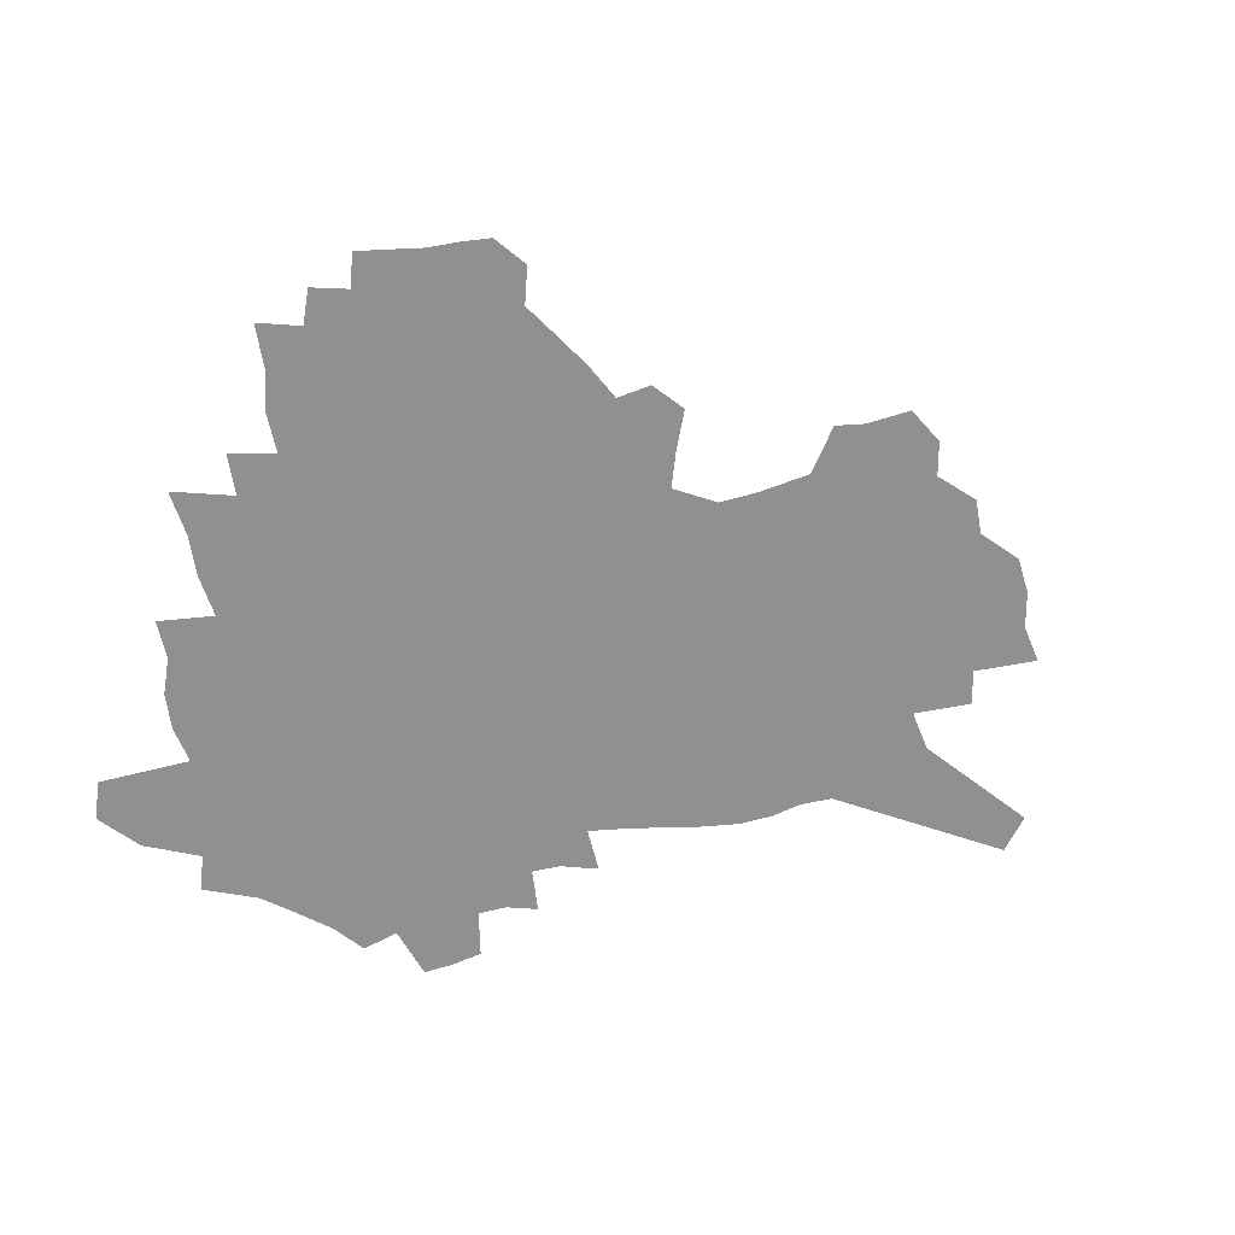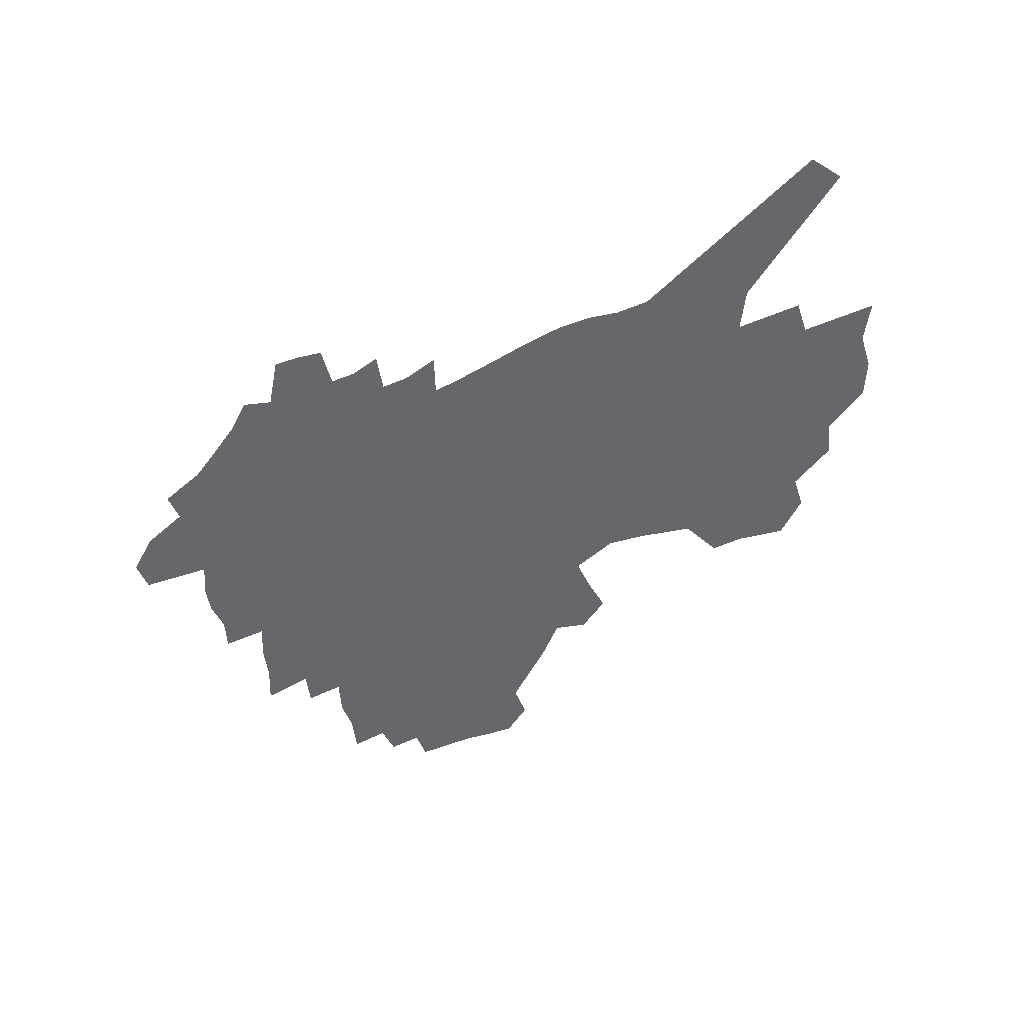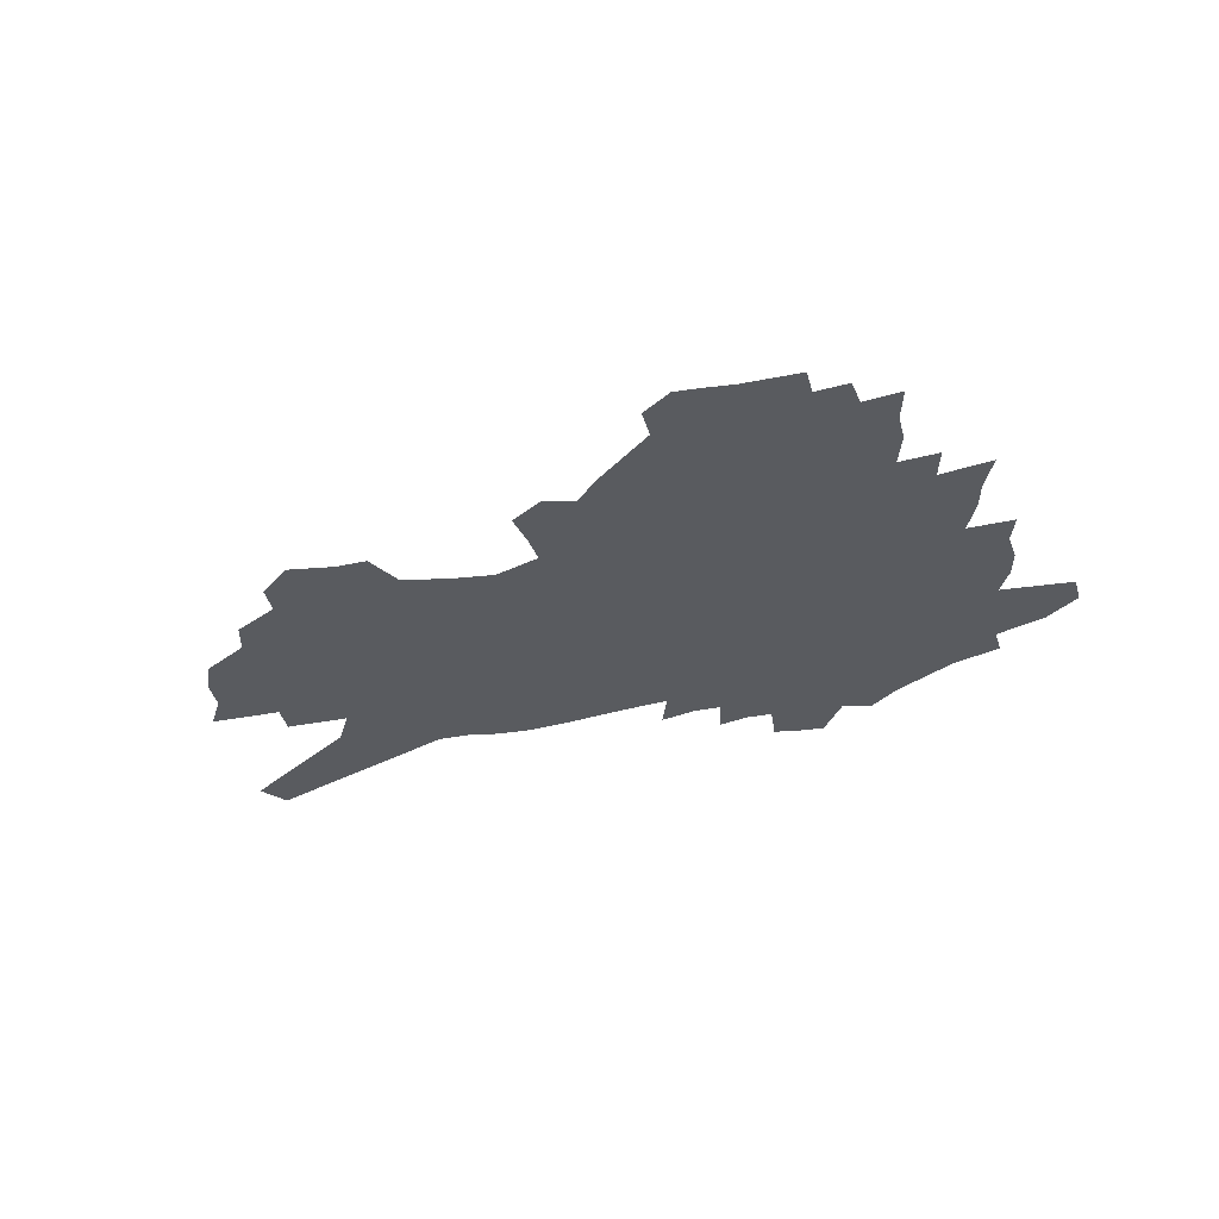
<metadata>
{"format":"obj","ext":"obj","renderer":"f3d","projection":"perspective","resolution":1024,"background":"white","views":[{"elev":24.4,"azim":-32.1,"up":"+Y"},{"elev":-52.0,"azim":17.4,"up":"+Z"},{"elev":-32.0,"azim":-170.5,"up":"+Z"}]}
</metadata>
<code>
v 263 192.4 0
v 249.5 205.6 0
v 251 217.7 0
v 281.5 171.2 0
v 282.8 182.8 0
v 281.9 193.9 0
v 282.4 205.2 0
v 281 216.6 0
v 276.1 229 0
v 274.3 241.1 0
v 276.3 252.6 0
v 273.2 265.5 0
v 300.8 162.2 0
v 303.2 173.8 0
v 303.3 184.2 0
v 303 194.5 0
v 298.4 205.5 0
v 297.6 216.3 0
v 297.1 227.4 0
v 297.7 238.4 0
v 295.3 250.2 0
v 292.6 262.7 0
v 287.7 276.9 0
v 285.5 290.1 0
v 280.2 305.5 0
v 314.1 152.3 0
v 316.6 164.3 0
v 319.4 175.7 0
v 319.5 185.4 0
v 316.6 195.3 0
v 314.5 205.4 0
v 313.5 215.8 0
v 311.1 226.7 0
v 311.7 237.3 0
v 311.1 248.3 0
v 308.8 260.4 0
v 305.4 273.6 0
v 303.4 286.6 0
v 301.8 299.6 0
v 299.4 313.3 0
v 326.4 142.6 0
v 328.3 154.9 0
v 330.1 166.3 0
v 331.2 176.6 0
v 331.2 186.2 0
v 329.8 195.6 0
v 328.5 205.4 0
v 326.8 215.5 0
v 325.8 225.8 0
v 324.2 236.5 0
v 324.7 246.9 0
v 322.6 258.7 0
v 319.6 271.7 0
v 316.3 285.7 0
v 316.5 297.6 0
v 315.9 310 0
v 312.5 324.7 0
v 313.3 336.9 0
v 310.6 351.9 0
v 337.1 131.7 0
v 338.5 144.4 0
v 339.8 156.2 0
v 340.7 167 0
v 341.6 177.3 0
v 341.8 186.7 0
v 341 195.9 0
v 339.9 205.4 0
v 339.3 215.1 0
v 338.7 225 0
v 337.7 235.3 0
v 336 246.5 0
v 333.9 258.5 0
v 332.3 270.7 0
v 330.4 283.7 0
v 328.2 297.4 0
v 329.4 308.7 0
v 328.8 321.3 0
v 328.2 334.1 0
v 326.3 348.1 0
v 328.4 359.6 0
v 349.1 133.9 0
v 349.7 145.9 0
v 350.4 157.2 0
v 351 167.9 0
v 351.3 177.6 0
v 351.5 187.1 0
v 351.2 196.2 0
v 350.8 205.4 0
v 349.8 215 0
v 349.4 224.7 0
v 348.9 234.6 0
v 347 246 0
v 347 256.4 0
v 344.5 269.7 0
v 342.4 283.2 0
v 342 295.4 0
v 341.9 307.6 0
v 341.3 320.3 0
v 341.4 332.5 0
v 341.5 344.9 0
v 342.4 356.7 0
v 343.2 368.2 0
v 359 115.4 0
v 359.4 133 0
v 359.8 146.2 0
v 360.5 158.5 0
v 360.7 168.6 0
v 360.7 177.9 0
v 360.7 187.3 0
v 360.6 196.3 0
v 360.5 205.4 0
v 360.1 214.8 0
v 359.8 224.3 0
v 359.1 234.4 0
v 358.9 244.4 0
v 357.5 256.1 0
v 355.5 269.8 0
v 354.7 281.9 0
v 354 294.6 0
v 353.9 306.6 0
v 353.7 319.1 0
v 353.7 331.5 0
v 354.7 342.9 0
v 354.3 355.8 0
v 355.7 366.8 0
v 369.8 114.9 0
v 369.7 133.7 0
v 369.6 146.4 0
v 369.8 158.8 0
v 369.8 168.4 0
v 369.8 177.8 0
v 369.7 187.1 0
v 369.6 196.3 0
v 369.5 205.5 0
v 369.5 214.8 0
v 369.2 224.4 0
v 368.9 234.2 0
v 368.7 244.2 0
v 368.4 254.6 0
v 366.3 269.5 0
v 365.4 283 0
v 365.4 294.3 0
v 365.3 306.7 0
v 365.7 318.3 0
v 365.9 330.4 0
v 366.7 341.9 0
v 367 354 0
v 367.8 365.3 0
v 380.7 115.6 0
v 380.2 131.6 0
v 379.3 146.2 0
v 378.8 159 0
v 379 168.2 0
v 378.9 177.6 0
v 378.9 186.9 0
v 378.8 196.2 0
v 378.7 205.5 0
v 378.7 214.9 0
v 378.6 224.5 0
v 378.4 234 0
v 378.8 243.4 0
v 378.2 254.4 0
v 377.5 267.2 0
v 376.3 282.3 0
v 376.5 294.4 0
v 376.8 306.3 0
v 377.3 317.6 0
v 377.8 329.5 0
v 378.3 341.5 0
v 378.8 353.5 0
v 379.2 365.4 0
v 390.9 130.5 0
v 389.4 145.3 0
v 389.2 156.4 0
v 388.4 167.5 0
v 388 177.5 0
v 388.2 186.7 0
v 388 196.2 0
v 388 205.5 0
v 388.1 215 0
v 388 224.6 0
v 388.1 233.9 0
v 388.1 243.6 0
v 387.9 254.8 0
v 387.7 267.3 0
v 387.5 280.5 0
v 387.5 294.6 0
v 388.1 306.1 0
v 388.9 317.7 0
v 389.4 329.4 0
v 390 341.7 0
v 390.5 353.3 0
v 390.8 364.8 0
v 403.4 125.9 0
v 401.2 141.4 0
v 399.6 154.8 0
v 398.7 166 0
v 398.2 176.4 0
v 397.5 186.7 0
v 397.1 196.3 0
v 397.3 205.5 0
v 396.9 215 0
v 397.4 224.5 0
v 397.4 234 0
v 397.4 243.4 0
v 397.8 254 0
v 398.1 265.8 0
v 398.5 278.8 0
v 399.1 291.9 0
v 399.7 304.6 0
v 400.4 317.2 0
v 401.4 330.2 0
v 401.7 341.4 0
v 402.8 354.4 0
v 412.6 140 0
v 411 152.7 0
v 410 163.9 0
v 408.3 175.8 0
v 408.1 185.6 0
v 408 195.4 0
v 407.8 205.1 0
v 407.2 214.9 0
v 407 224.5 0
v 407.4 234.3 0
v 407 243.8 0
v 407.5 254 0
v 408.4 265.9 0
v 409.1 277.5 0
v 410.3 292.2 0
v 411.3 304.8 0
v 412.2 317.5 0
v 412.9 329.8 0
v 427.8 134.3 0
v 423.3 150.5 0
v 421 163 0
v 419.9 174.1 0
v 419 184.6 0
v 418.7 194.7 0
v 418.6 204.6 0
v 418.2 214.6 0
v 417.1 224.7 0
v 417.2 234.4 0
v 417.3 244.3 0
v 417.9 254.7 0
v 419 266.2 0
v 420.1 278.2 0
v 421.3 290.6 0
v 422.8 304.3 0
v 424.3 318 0
v 437.5 147.2 0
v 435.4 159.6 0
v 433.9 171.2 0
v 431.6 183 0
v 431.3 193.4 0
v 431.7 203.5 0
v 428.6 215 0
v 428 224.9 0
v 427.9 234.7 0
v 428.3 244.9 0
v 428.9 255.4 0
v 429.8 266.4 0
v 431.2 278.3 0
v 433.3 291.8 0
v 434.9 304.9 0
v 453.4 143.1 0
v 450.4 156.5 0
v 447.7 169.2 0
v 447.4 180.3 0
v 445.1 191.9 0
v 444.9 202.6 0
v 442.1 214.1 0
v 440.4 224.8 0
v 440.3 235.1 0
v 440.3 245.5 0
v 440 255.9 0
v 441.7 267.3 0
v 443.8 279.8 0
v 445.4 292.4 0
v 448.3 306.8 0
v 470.2 138.4 0
v 464 155.1 0
v 463.6 166.5 0
v 460.9 179.1 0
v 460.2 190.3 0
v 457.9 202 0
v 455.8 213.4 0
v 452.8 224.8 0
v 452.7 235.4 0
v 454.2 246.4 0
v 455.4 257.7 0
v 456.3 269.3 0
v 458.1 281.9 0
v 461.4 296.2 0
v 486.5 134.9 0
v 479 152.9 0
v 478.2 164.7 0
v 474.8 177.9 0
v 473.9 189.3 0
v 470.5 201.9 0
v 468.5 213.4 0
v 466.6 224.7 0
v 468 235.8 0
v 469.8 247.2 0
v 475.2 260.3 0
v 500.7 133.9 0
v 493.6 151.5 0
v 490.9 164.8 0
v 488.8 177.2 0
v 486.2 189.7 0
v 483.9 201.6 0
v 481.7 213.2 0
v 479 224.6 0
v 480.9 235.4 0
v 483.8 246.8 0
v 491.3 260.5 0
v 513.2 135 0
v 509.3 149.7 0
v 505.4 163.8 0
v 503.6 176.3 0
v 501.6 188.7 0
v 500.7 200.5 0
v 498 212.6 0
v 497.2 224 0
v 495.9 235.2 0
v 498.4 246.4 0
v 513.1 262.6 0
v 522.3 278.3 0
v 527.2 133.4 0
v 523.8 149.1 0
v 522.1 162.2 0
v 520 175.1 0
v 516.4 188.1 0
v 516.5 199.9 0
v 518.7 211.8 0
v 516.6 223.9 0
v 519.8 236.1 0
v 523.9 248.8 0
v 529.2 262.2 0
v 535.9 276.3 0
v 610.9 87.11 0
v 544.2 147.1 0
v 545.6 159.3 0
v 541.8 173 0
v 540.7 185.9 0
v 542.8 198.4 0
v 542.8 211 0
v 542.5 223.7 0
v 547 236.7 0
v 544 249.4 0
v 547.6 262.4 0
v 555.5 277.3 0
v 620.3 98.5 0
v 570.1 142.3 0
v 562.9 158.4 0
v 564.9 171 0
v 562.4 184.4 0
v 561.7 197.4 0
v 562.6 210.4 0
v 564.7 223.6 0
v 566.4 236.9 0
v 568.4 250.3 0
v 568.6 263.4 0
v 590.3 155.2 0
v 590.5 168.6 0
v 584.2 183.1 0
v 578.2 197.2 0
v 584.8 209.9 0
v 589.9 223.5 0
v 587 237.2 0
v 621.3 165.1 0
v 613.9 180.6 0
v 614 194.8 0
v 608.7 209.3 0
f 5 6 1
f 1 6 2
f 6 7 2
f 2 7 3
f 7 8 3
f 13 14 4
f 4 14 5
f 14 15 5
f 5 15 6
f 15 16 6
f 6 16 7
f 16 17 7
f 7 17 8
f 17 18 8
f 8 18 9
f 18 19 9
f 9 19 10
f 19 20 10
f 10 20 11
f 20 21 11
f 11 21 12
f 21 22 12
f 26 27 13
f 13 27 14
f 27 28 14
f 14 28 15
f 28 29 15
f 15 29 16
f 29 30 16
f 16 30 17
f 30 31 17
f 17 31 18
f 31 32 18
f 18 32 19
f 32 33 19
f 19 33 20
f 33 34 20
f 20 34 21
f 34 35 21
f 21 35 22
f 35 36 22
f 22 36 23
f 36 37 23
f 23 37 24
f 37 38 24
f 24 38 25
f 38 39 25
f 41 42 26
f 26 42 27
f 42 43 27
f 27 43 28
f 43 44 28
f 28 44 29
f 44 45 29
f 29 45 30
f 45 46 30
f 30 46 31
f 46 47 31
f 31 47 32
f 47 48 32
f 32 48 33
f 48 49 33
f 33 49 34
f 49 50 34
f 34 50 35
f 50 51 35
f 35 51 36
f 51 52 36
f 36 52 37
f 52 53 37
f 37 53 38
f 53 54 38
f 38 54 39
f 54 55 39
f 39 55 40
f 55 56 40
f 60 61 41
f 41 61 42
f 61 62 42
f 42 62 43
f 62 63 43
f 43 63 44
f 63 64 44
f 44 64 45
f 64 65 45
f 45 65 46
f 65 66 46
f 46 66 47
f 66 67 47
f 47 67 48
f 67 68 48
f 48 68 49
f 68 69 49
f 49 69 50
f 69 70 50
f 50 70 51
f 70 71 51
f 51 71 52
f 71 72 52
f 52 72 53
f 72 73 53
f 53 73 54
f 73 74 54
f 54 74 55
f 74 75 55
f 55 75 56
f 75 76 56
f 56 76 57
f 76 77 57
f 57 77 58
f 77 78 58
f 58 78 59
f 78 79 59
f 60 81 61
f 81 82 61
f 61 82 62
f 82 83 62
f 62 83 63
f 83 84 63
f 63 84 64
f 84 85 64
f 64 85 65
f 85 86 65
f 65 86 66
f 86 87 66
f 66 87 67
f 87 88 67
f 67 88 68
f 88 89 68
f 68 89 69
f 89 90 69
f 69 90 70
f 90 91 70
f 70 91 71
f 91 92 71
f 71 92 72
f 92 93 72
f 72 93 73
f 93 94 73
f 73 94 74
f 94 95 74
f 74 95 75
f 95 96 75
f 75 96 76
f 96 97 76
f 76 97 77
f 97 98 77
f 77 98 78
f 98 99 78
f 78 99 79
f 99 100 79
f 79 100 80
f 100 101 80
f 103 104 81
f 81 104 82
f 104 105 82
f 82 105 83
f 105 106 83
f 83 106 84
f 106 107 84
f 84 107 85
f 107 108 85
f 85 108 86
f 108 109 86
f 86 109 87
f 109 110 87
f 87 110 88
f 110 111 88
f 88 111 89
f 111 112 89
f 89 112 90
f 112 113 90
f 90 113 91
f 113 114 91
f 91 114 92
f 114 115 92
f 92 115 93
f 115 116 93
f 93 116 94
f 116 117 94
f 94 117 95
f 117 118 95
f 95 118 96
f 118 119 96
f 96 119 97
f 119 120 97
f 97 120 98
f 120 121 98
f 98 121 99
f 121 122 99
f 99 122 100
f 122 123 100
f 100 123 101
f 123 124 101
f 101 124 102
f 124 125 102
f 103 126 104
f 126 127 104
f 104 127 105
f 127 128 105
f 105 128 106
f 128 129 106
f 106 129 107
f 129 130 107
f 107 130 108
f 130 131 108
f 108 131 109
f 131 132 109
f 109 132 110
f 132 133 110
f 110 133 111
f 133 134 111
f 111 134 112
f 134 135 112
f 112 135 113
f 135 136 113
f 113 136 114
f 136 137 114
f 114 137 115
f 137 138 115
f 115 138 116
f 138 139 116
f 116 139 117
f 139 140 117
f 117 140 118
f 140 141 118
f 118 141 119
f 141 142 119
f 119 142 120
f 142 143 120
f 120 143 121
f 143 144 121
f 121 144 122
f 144 145 122
f 122 145 123
f 145 146 123
f 123 146 124
f 146 147 124
f 124 147 125
f 147 148 125
f 126 149 127
f 149 150 127
f 127 150 128
f 150 151 128
f 128 151 129
f 151 152 129
f 129 152 130
f 152 153 130
f 130 153 131
f 153 154 131
f 131 154 132
f 154 155 132
f 132 155 133
f 155 156 133
f 133 156 134
f 156 157 134
f 134 157 135
f 157 158 135
f 135 158 136
f 158 159 136
f 136 159 137
f 159 160 137
f 137 160 138
f 160 161 138
f 138 161 139
f 161 162 139
f 139 162 140
f 162 163 140
f 140 163 141
f 163 164 141
f 141 164 142
f 164 165 142
f 142 165 143
f 165 166 143
f 143 166 144
f 166 167 144
f 144 167 145
f 167 168 145
f 145 168 146
f 168 169 146
f 146 169 147
f 169 170 147
f 147 170 148
f 170 171 148
f 150 172 151
f 172 173 151
f 151 173 152
f 173 174 152
f 152 174 153
f 174 175 153
f 153 175 154
f 175 176 154
f 154 176 155
f 176 177 155
f 155 177 156
f 177 178 156
f 156 178 157
f 178 179 157
f 157 179 158
f 179 180 158
f 158 180 159
f 180 181 159
f 159 181 160
f 181 182 160
f 160 182 161
f 182 183 161
f 161 183 162
f 183 184 162
f 162 184 163
f 184 185 163
f 163 185 164
f 185 186 164
f 164 186 165
f 186 187 165
f 165 187 166
f 187 188 166
f 166 188 167
f 188 189 167
f 167 189 168
f 189 190 168
f 168 190 169
f 190 191 169
f 169 191 170
f 191 192 170
f 170 192 171
f 192 193 171
f 172 194 173
f 194 195 173
f 173 195 174
f 195 196 174
f 174 196 175
f 196 197 175
f 175 197 176
f 197 198 176
f 176 198 177
f 198 199 177
f 177 199 178
f 199 200 178
f 178 200 179
f 200 201 179
f 179 201 180
f 201 202 180
f 180 202 181
f 202 203 181
f 181 203 182
f 203 204 182
f 182 204 183
f 204 205 183
f 183 205 184
f 205 206 184
f 184 206 185
f 206 207 185
f 185 207 186
f 207 208 186
f 186 208 187
f 208 209 187
f 187 209 188
f 209 210 188
f 188 210 189
f 210 211 189
f 189 211 190
f 211 212 190
f 190 212 191
f 212 213 191
f 191 213 192
f 213 214 192
f 192 214 193
f 195 215 196
f 215 216 196
f 196 216 197
f 216 217 197
f 197 217 198
f 217 218 198
f 198 218 199
f 218 219 199
f 199 219 200
f 219 220 200
f 200 220 201
f 220 221 201
f 201 221 202
f 221 222 202
f 202 222 203
f 222 223 203
f 203 223 204
f 223 224 204
f 204 224 205
f 224 225 205
f 205 225 206
f 225 226 206
f 206 226 207
f 226 227 207
f 207 227 208
f 227 228 208
f 208 228 209
f 228 229 209
f 209 229 210
f 229 230 210
f 210 230 211
f 230 231 211
f 211 231 212
f 231 232 212
f 212 232 213
f 215 233 216
f 233 234 216
f 216 234 217
f 234 235 217
f 217 235 218
f 235 236 218
f 218 236 219
f 236 237 219
f 219 237 220
f 237 238 220
f 220 238 221
f 238 239 221
f 221 239 222
f 239 240 222
f 222 240 223
f 240 241 223
f 223 241 224
f 241 242 224
f 224 242 225
f 242 243 225
f 225 243 226
f 243 244 226
f 226 244 227
f 244 245 227
f 227 245 228
f 245 246 228
f 228 246 229
f 246 247 229
f 229 247 230
f 247 248 230
f 230 248 231
f 248 249 231
f 231 249 232
f 234 250 235
f 250 251 235
f 235 251 236
f 251 252 236
f 236 252 237
f 252 253 237
f 237 253 238
f 253 254 238
f 238 254 239
f 254 255 239
f 239 255 240
f 255 256 240
f 240 256 241
f 256 257 241
f 241 257 242
f 257 258 242
f 242 258 243
f 258 259 243
f 243 259 244
f 259 260 244
f 244 260 245
f 260 261 245
f 245 261 246
f 261 262 246
f 246 262 247
f 262 263 247
f 247 263 248
f 263 264 248
f 248 264 249
f 250 265 251
f 265 266 251
f 251 266 252
f 266 267 252
f 252 267 253
f 267 268 253
f 253 268 254
f 268 269 254
f 254 269 255
f 269 270 255
f 255 270 256
f 270 271 256
f 256 271 257
f 271 272 257
f 257 272 258
f 272 273 258
f 258 273 259
f 273 274 259
f 259 274 260
f 274 275 260
f 260 275 261
f 275 276 261
f 261 276 262
f 276 277 262
f 262 277 263
f 277 278 263
f 263 278 264
f 278 279 264
f 265 280 266
f 280 281 266
f 266 281 267
f 281 282 267
f 267 282 268
f 282 283 268
f 268 283 269
f 283 284 269
f 269 284 270
f 284 285 270
f 270 285 271
f 285 286 271
f 271 286 272
f 286 287 272
f 272 287 273
f 287 288 273
f 273 288 274
f 288 289 274
f 274 289 275
f 289 290 275
f 275 290 276
f 290 291 276
f 276 291 277
f 291 292 277
f 277 292 278
f 292 293 278
f 278 293 279
f 280 294 281
f 294 295 281
f 281 295 282
f 295 296 282
f 282 296 283
f 296 297 283
f 283 297 284
f 297 298 284
f 284 298 285
f 298 299 285
f 285 299 286
f 299 300 286
f 286 300 287
f 300 301 287
f 287 301 288
f 301 302 288
f 288 302 289
f 302 303 289
f 289 303 290
f 303 304 290
f 290 304 291
f 294 305 295
f 305 306 295
f 295 306 296
f 306 307 296
f 296 307 297
f 307 308 297
f 297 308 298
f 308 309 298
f 298 309 299
f 309 310 299
f 299 310 300
f 310 311 300
f 300 311 301
f 311 312 301
f 301 312 302
f 312 313 302
f 302 313 303
f 313 314 303
f 303 314 304
f 314 315 304
f 305 316 306
f 316 317 306
f 306 317 307
f 317 318 307
f 307 318 308
f 318 319 308
f 308 319 309
f 319 320 309
f 309 320 310
f 320 321 310
f 310 321 311
f 321 322 311
f 311 322 312
f 322 323 312
f 312 323 313
f 323 324 313
f 313 324 314
f 324 325 314
f 314 325 315
f 325 326 315
f 316 328 317
f 328 329 317
f 317 329 318
f 329 330 318
f 318 330 319
f 330 331 319
f 319 331 320
f 331 332 320
f 320 332 321
f 332 333 321
f 321 333 322
f 333 334 322
f 322 334 323
f 334 335 323
f 323 335 324
f 335 336 324
f 324 336 325
f 336 337 325
f 325 337 326
f 337 338 326
f 326 338 327
f 338 339 327
f 328 340 329
f 340 341 329
f 329 341 330
f 341 342 330
f 330 342 331
f 342 343 331
f 331 343 332
f 343 344 332
f 332 344 333
f 344 345 333
f 333 345 334
f 345 346 334
f 334 346 335
f 346 347 335
f 335 347 336
f 347 348 336
f 336 348 337
f 348 349 337
f 337 349 338
f 349 350 338
f 338 350 339
f 350 351 339
f 340 352 341
f 352 353 341
f 341 353 342
f 353 354 342
f 342 354 343
f 354 355 343
f 343 355 344
f 355 356 344
f 344 356 345
f 356 357 345
f 345 357 346
f 357 358 346
f 346 358 347
f 358 359 347
f 347 359 348
f 359 360 348
f 348 360 349
f 360 361 349
f 349 361 350
f 361 362 350
f 350 362 351
f 354 363 355
f 363 364 355
f 355 364 356
f 364 365 356
f 356 365 357
f 365 366 357
f 357 366 358
f 366 367 358
f 358 367 359
f 367 368 359
f 359 368 360
f 368 369 360
f 360 369 361
f 364 370 365
f 370 371 365
f 365 371 366
f 371 372 366
f 366 372 367
f 372 373 367
f 367 373 368

</code>
